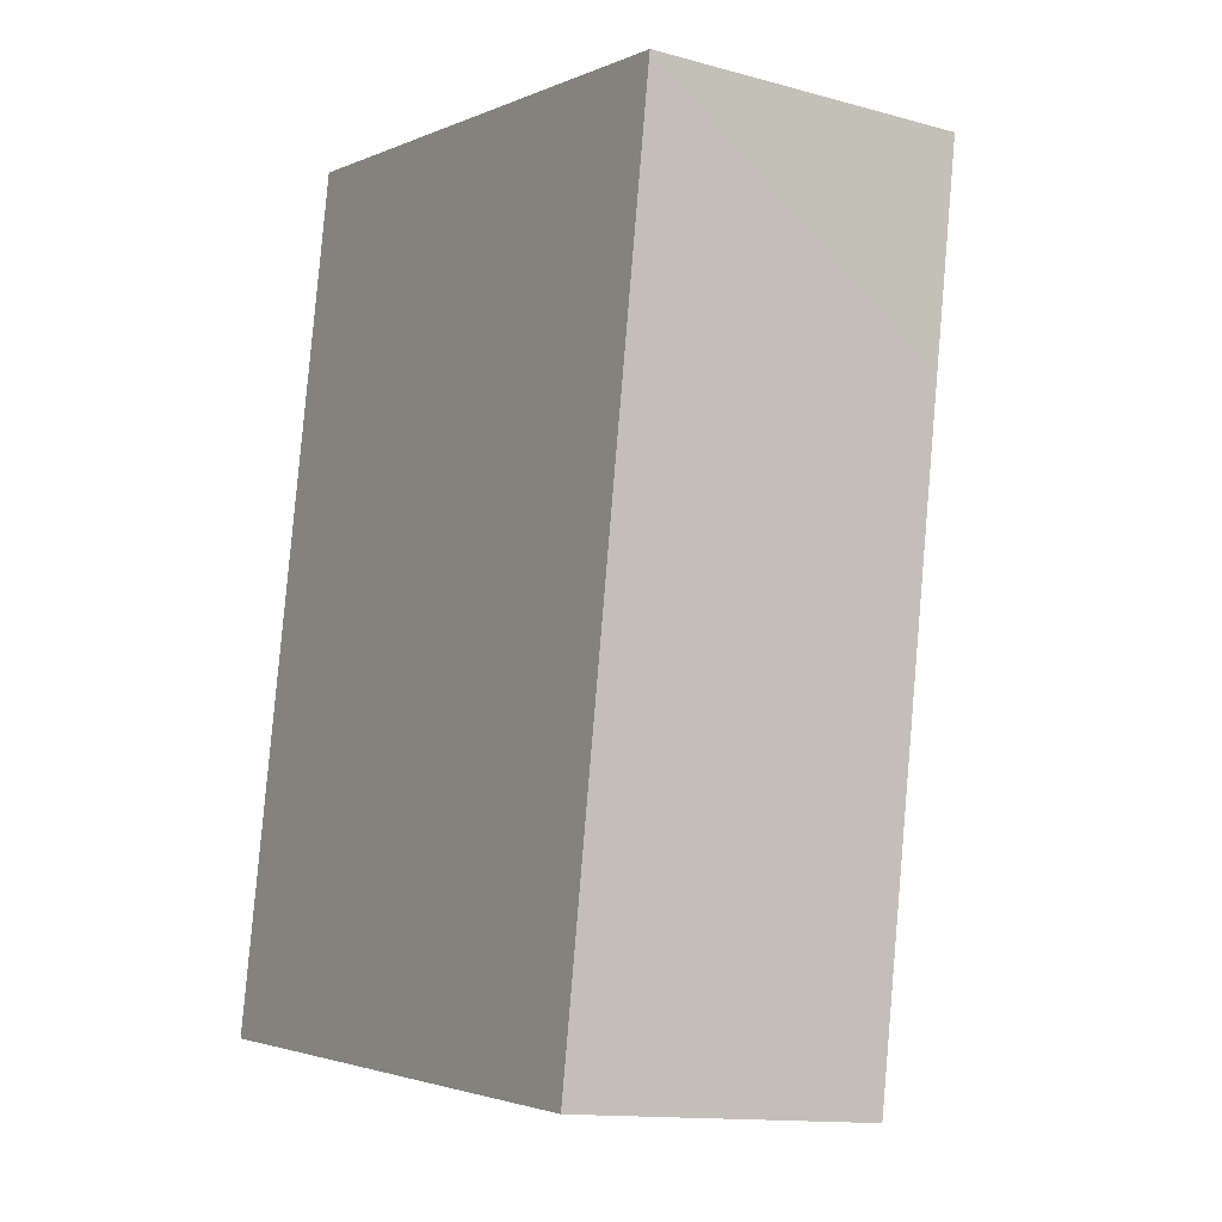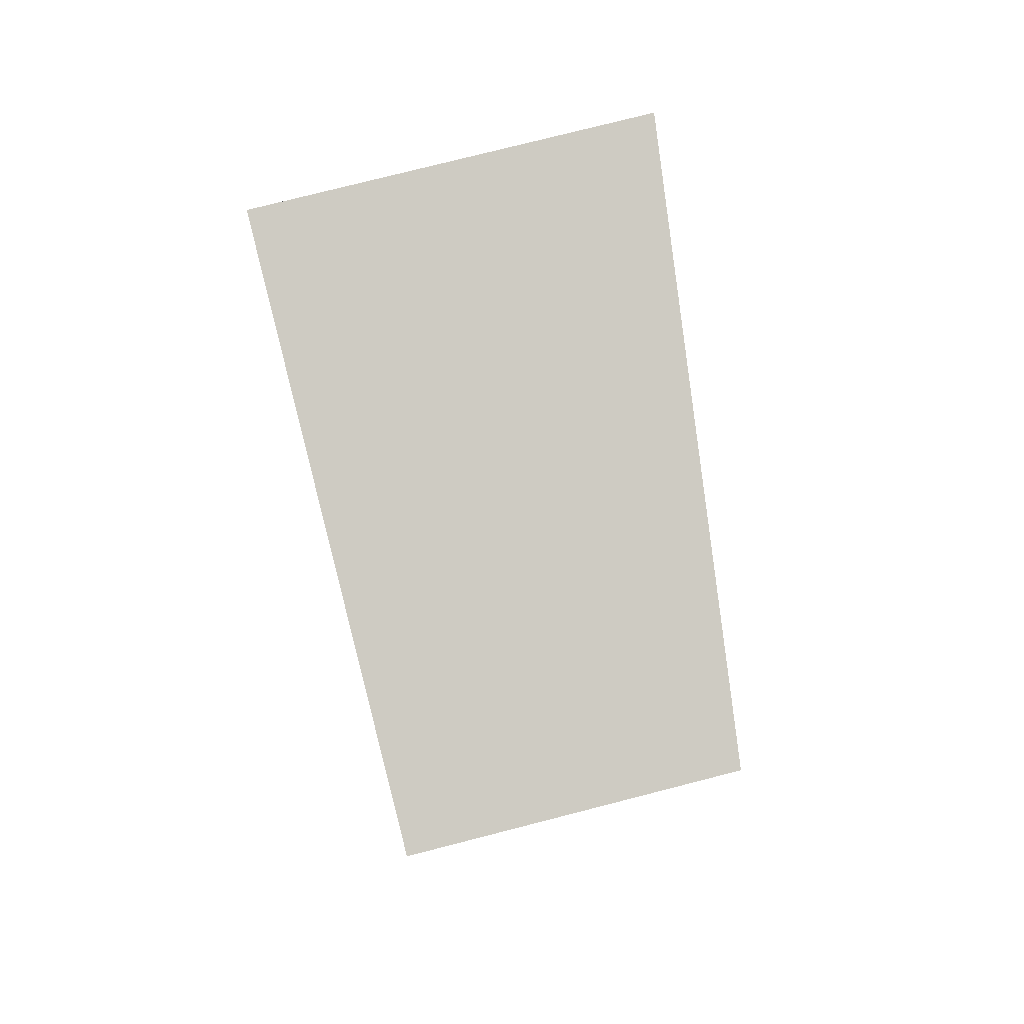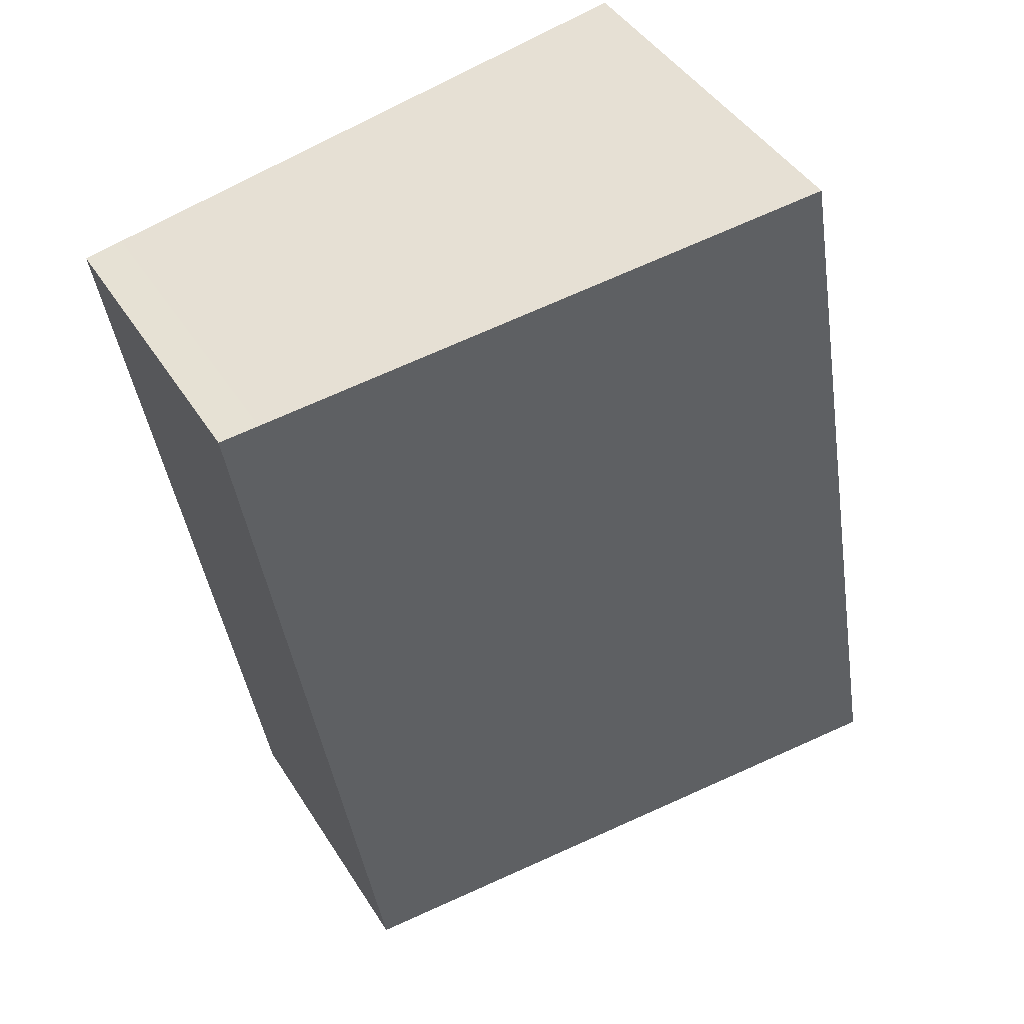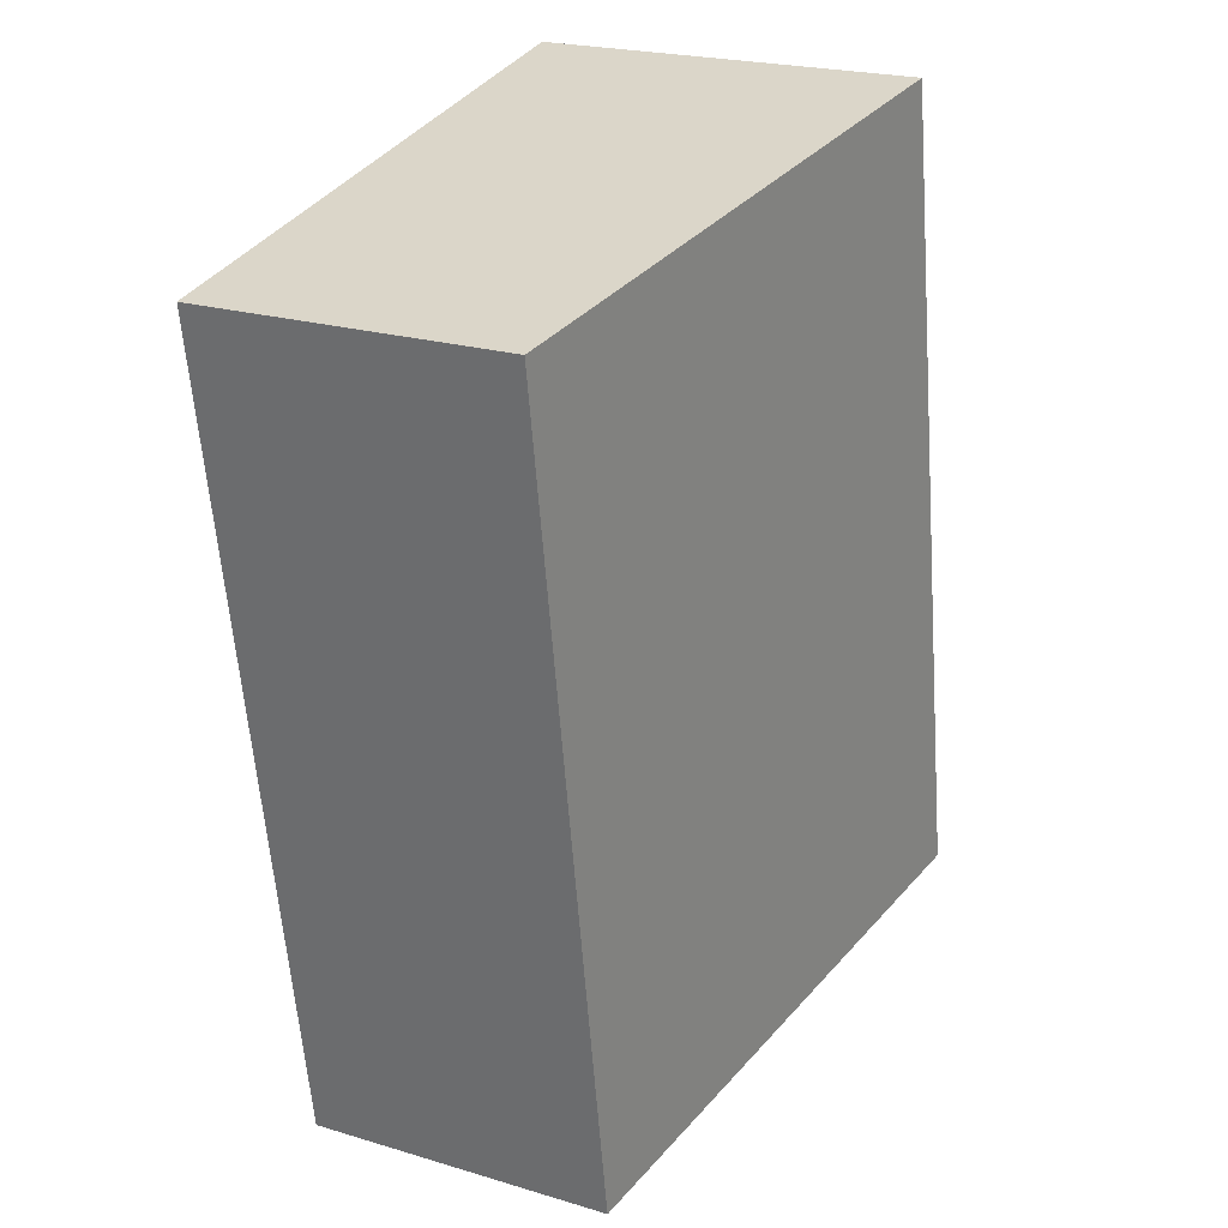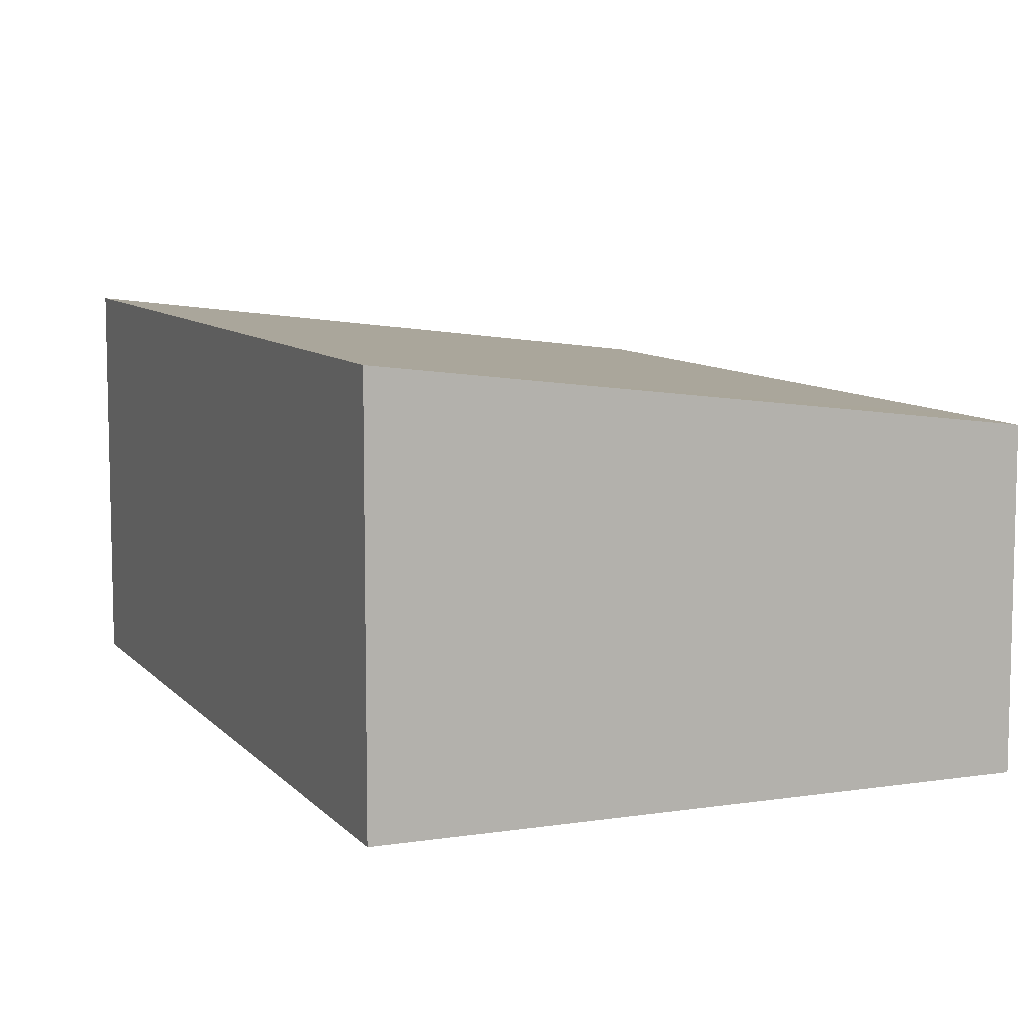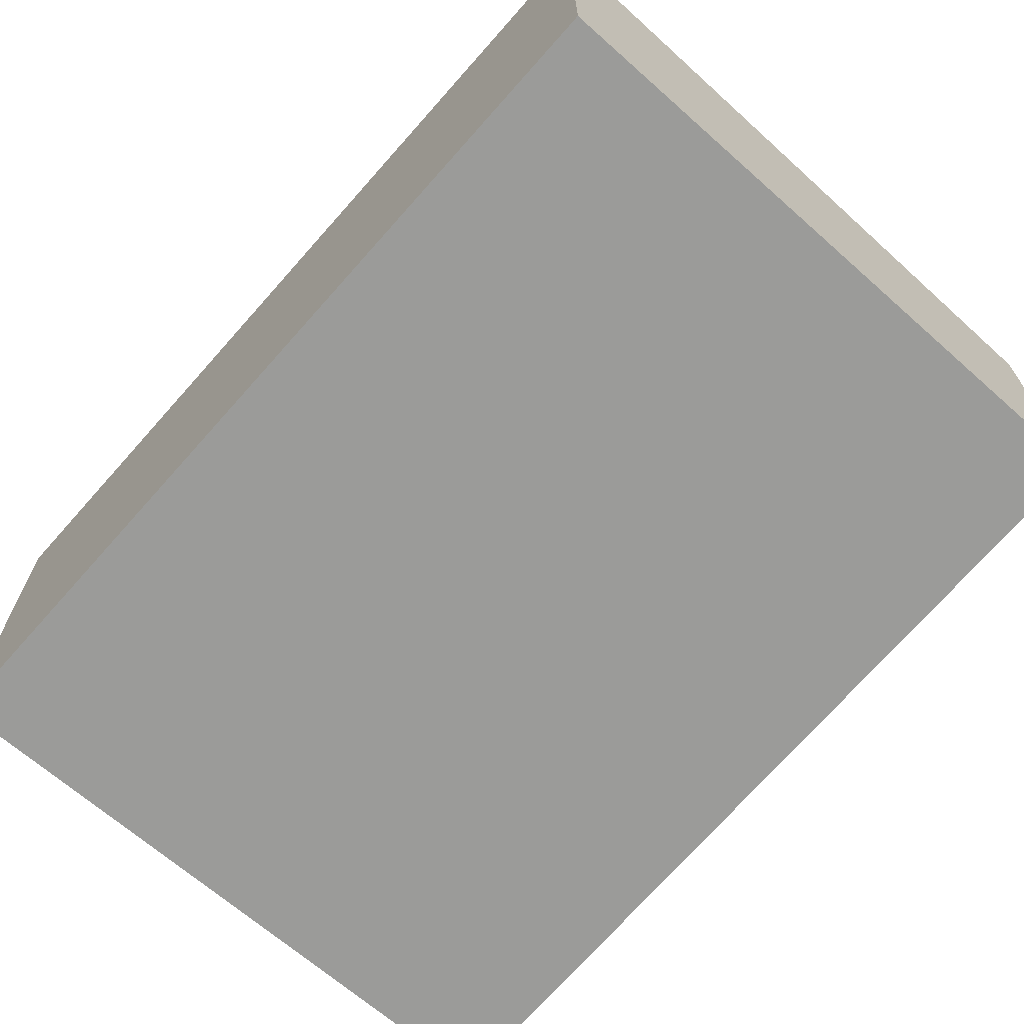
<metadata>
{"format":"obj","ext":"obj","renderer":"f3d","projection":"perspective","resolution":1024,"background":"white","views":[{"elev":-13.4,"azim":58.3,"up":"+Z"},{"elev":76.2,"azim":75.6,"up":"+Z"},{"elev":43.9,"azim":150.0,"up":"+Z"},{"elev":22.4,"azim":117.4,"up":"+Z"},{"elev":8.7,"azim":-12.6,"up":"+Y"},{"elev":-69.6,"azim":-31.5,"up":"+Y"}]}
</metadata>
<code>
v  0 4.755 2.912e-16
v  8.753 3.838 6.53
v  7.525 3.823 -1.181
v  1.828 4.755 10.43
v  9.003 3.841 8.102
v  8.694 3.902 9.192
v  9.163 3.843 9.108
v  0 0 0
v  7.525 7.232e-17 -1.181
v  1.828 -6.385e-16 10.43
v  8.694 -5.628e-16 9.192
v  9.163 -5.577e-16 9.108
v  9.003 -4.961e-16 8.102
v  8.753 -3.998e-16 6.53
g defaultobject
f 1 2 3
f 2 1 4
f 2 4 5
f 5 4 6
f 5 6 7
f 3 8 1
f 8 3 9
f 8 4 1
f 4 8 10
f 10 6 4
f 6 10 11
f 6 11 7
f 7 11 12
f 12 5 7
f 5 12 2
f 2 12 3
f 3 12 13
f 3 13 14
f 3 14 9
f 11 13 12
f 13 11 10
f 13 10 14
f 14 10 9
f 9 10 8

</code>
